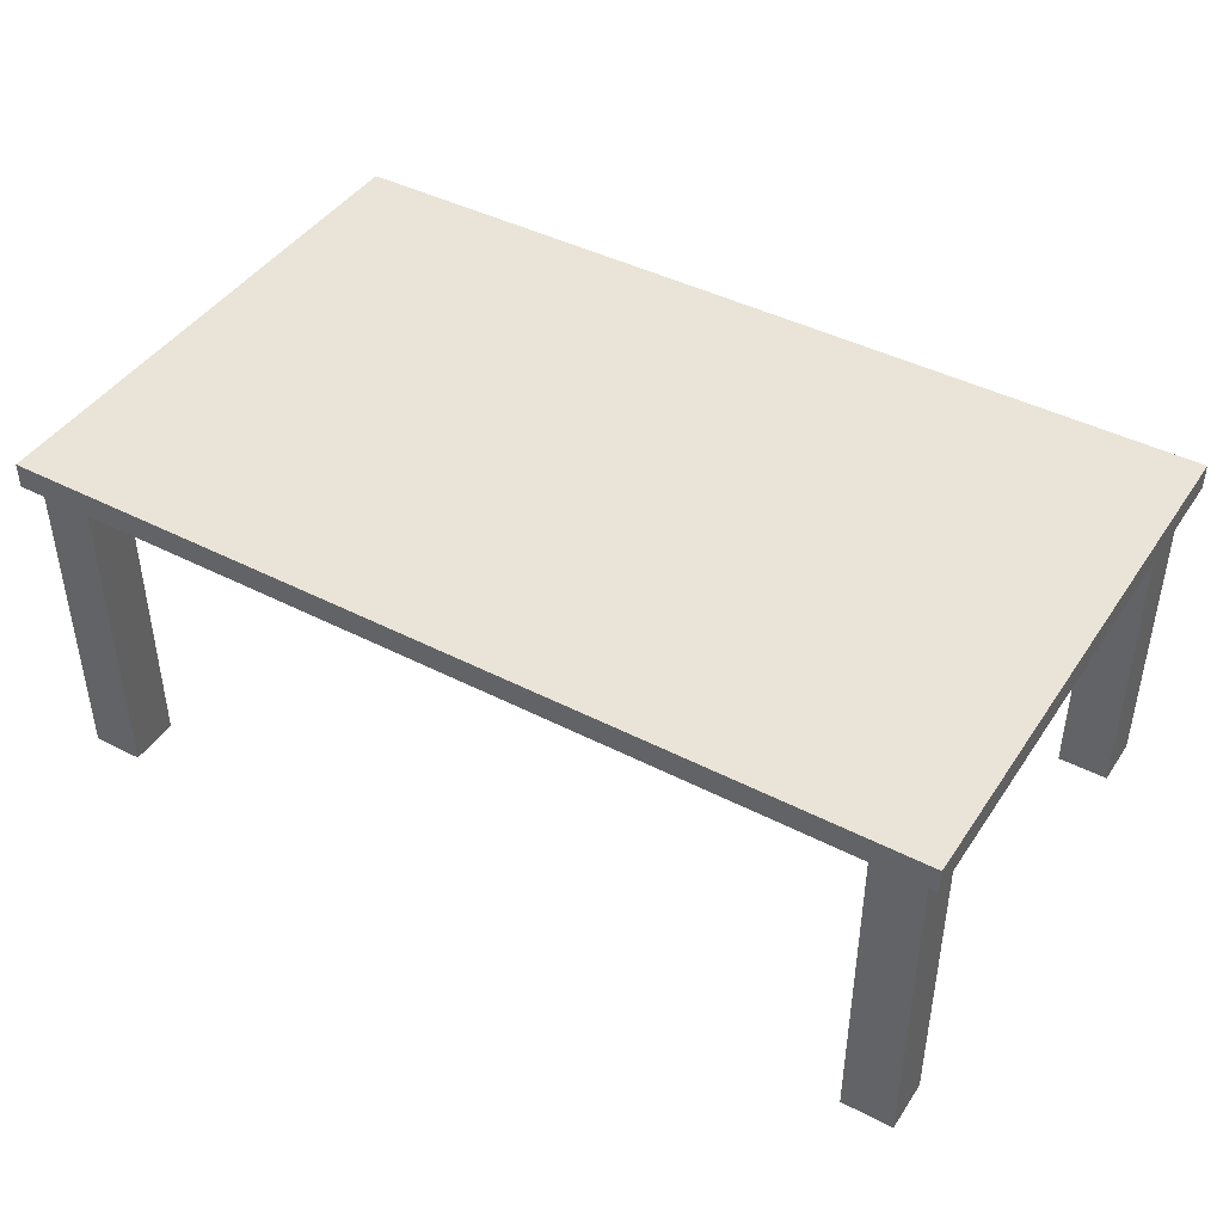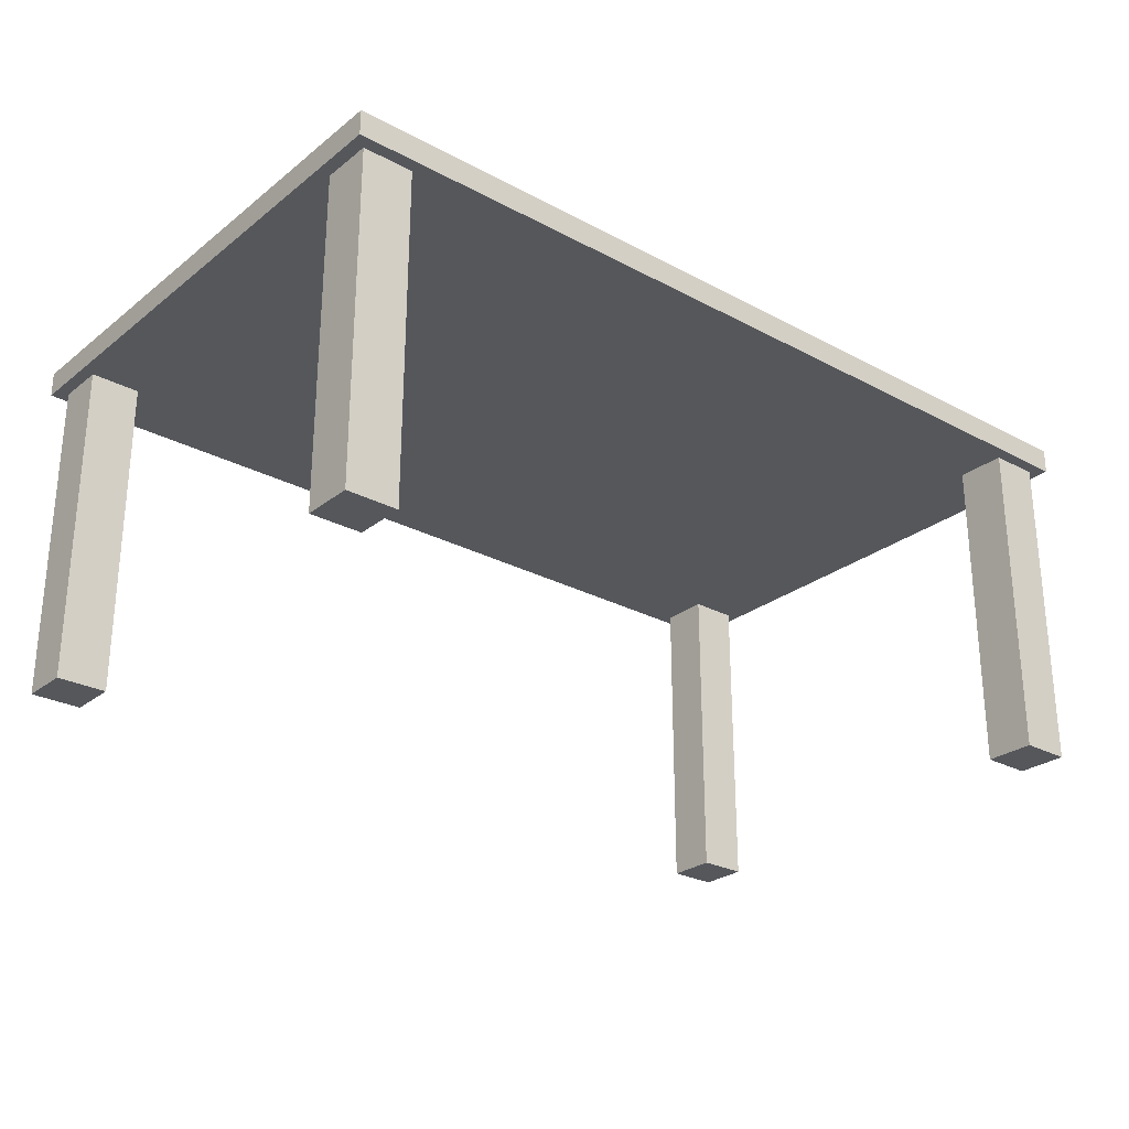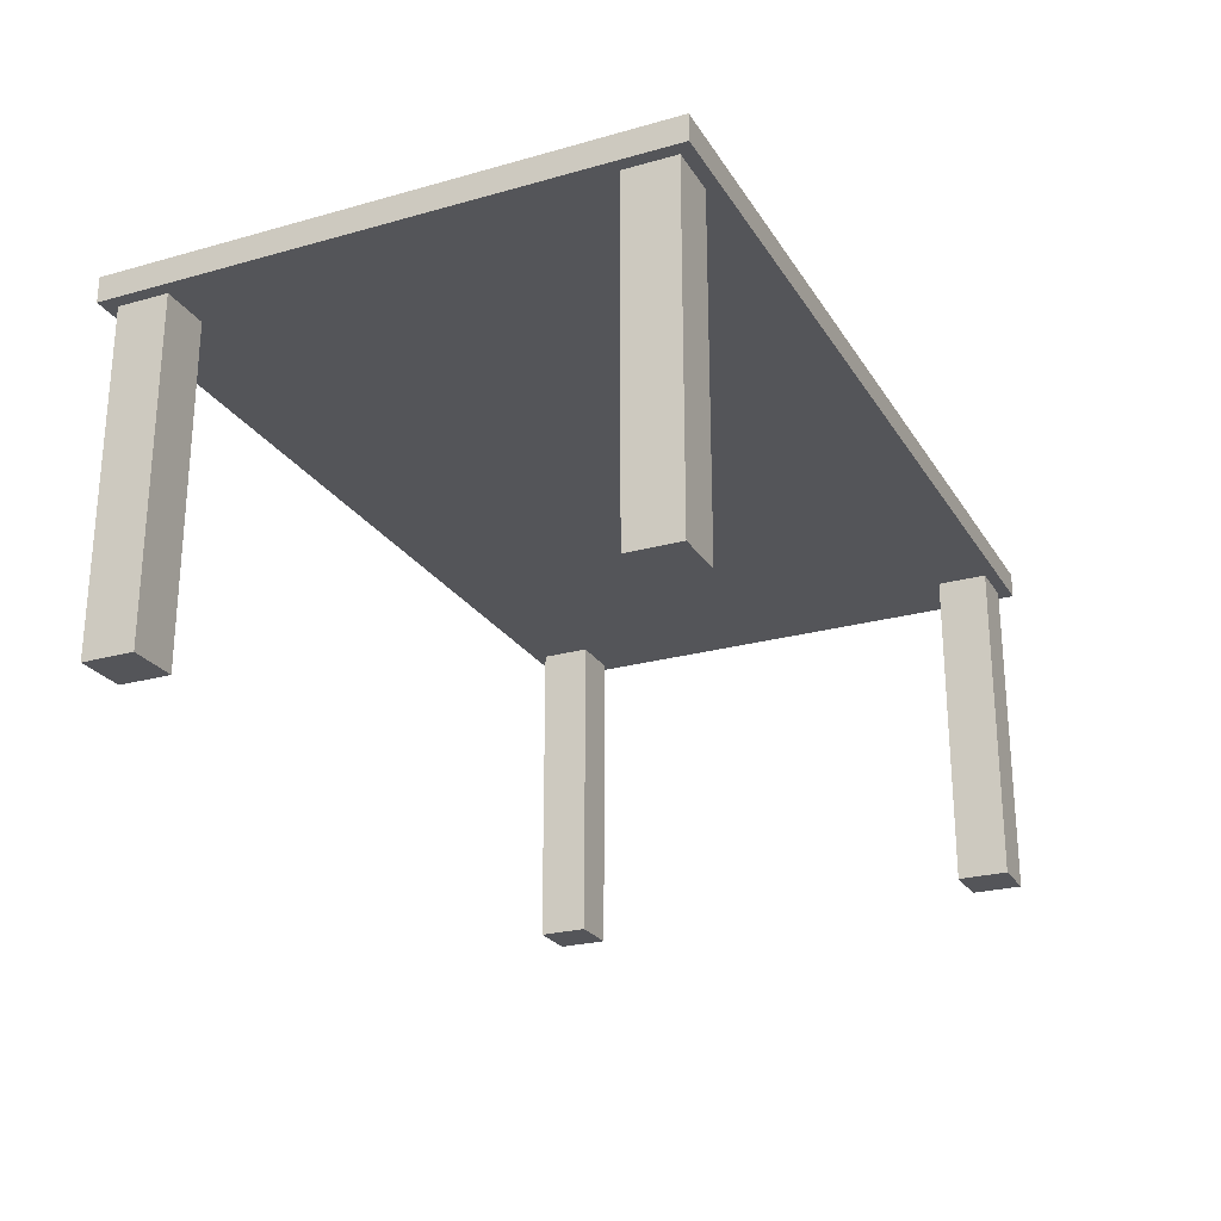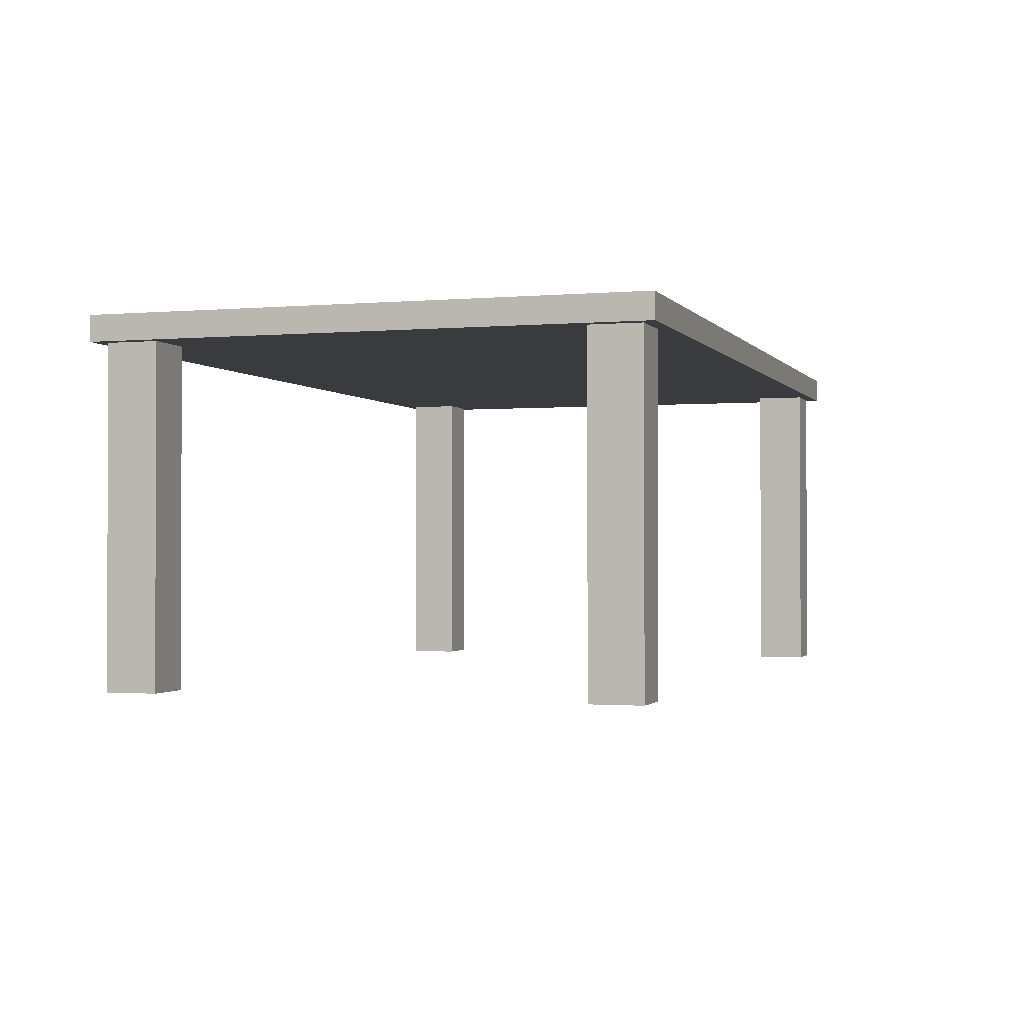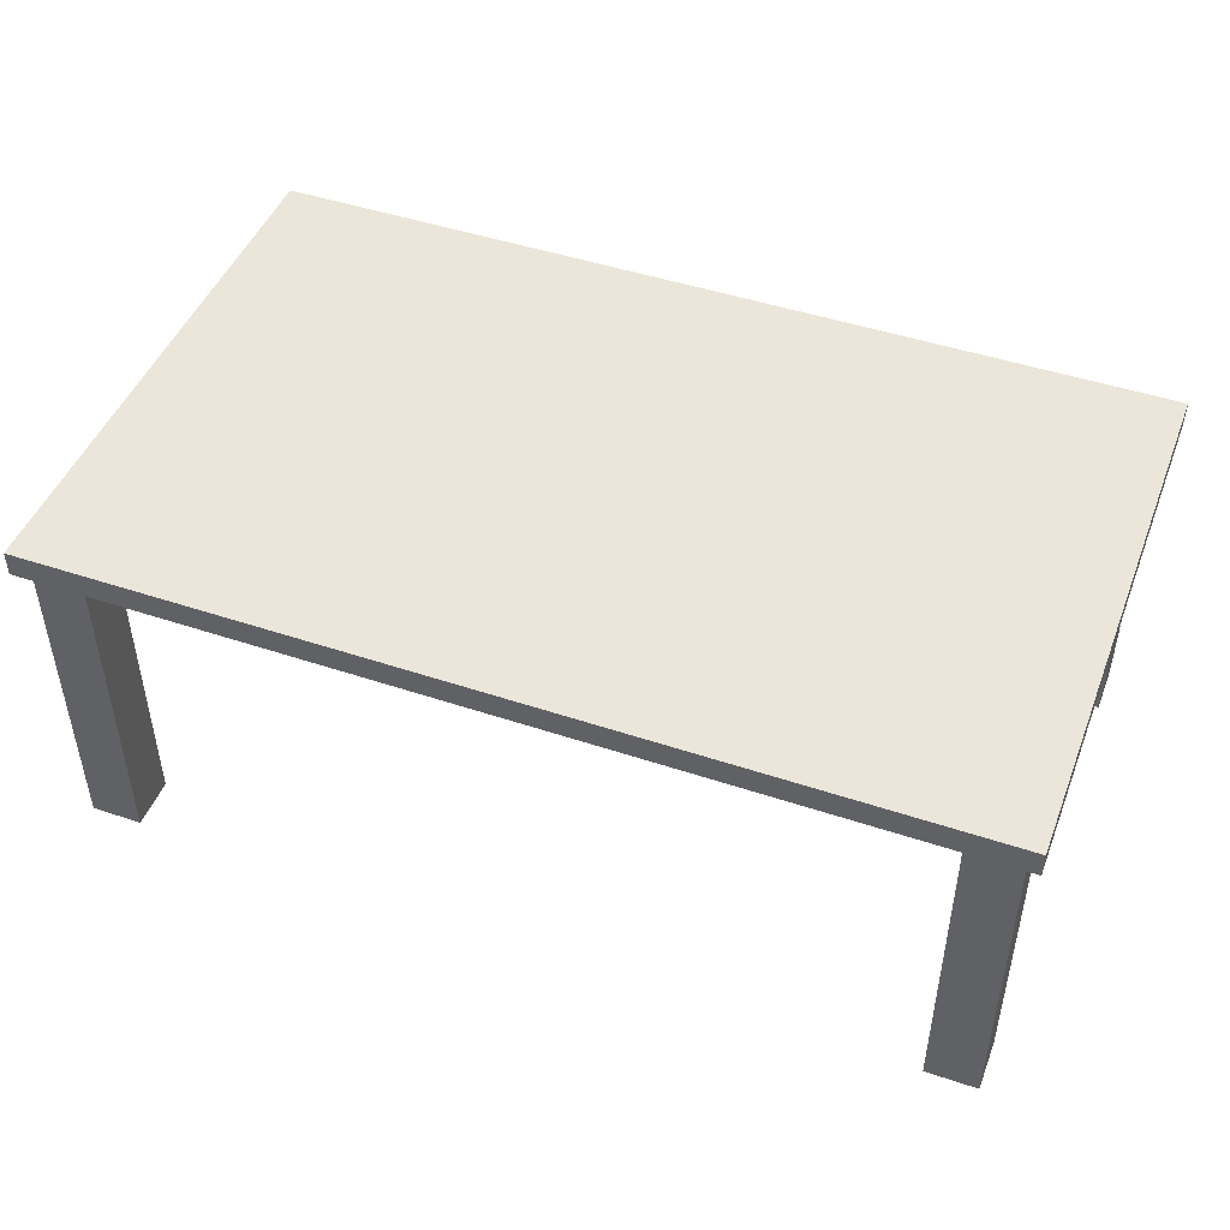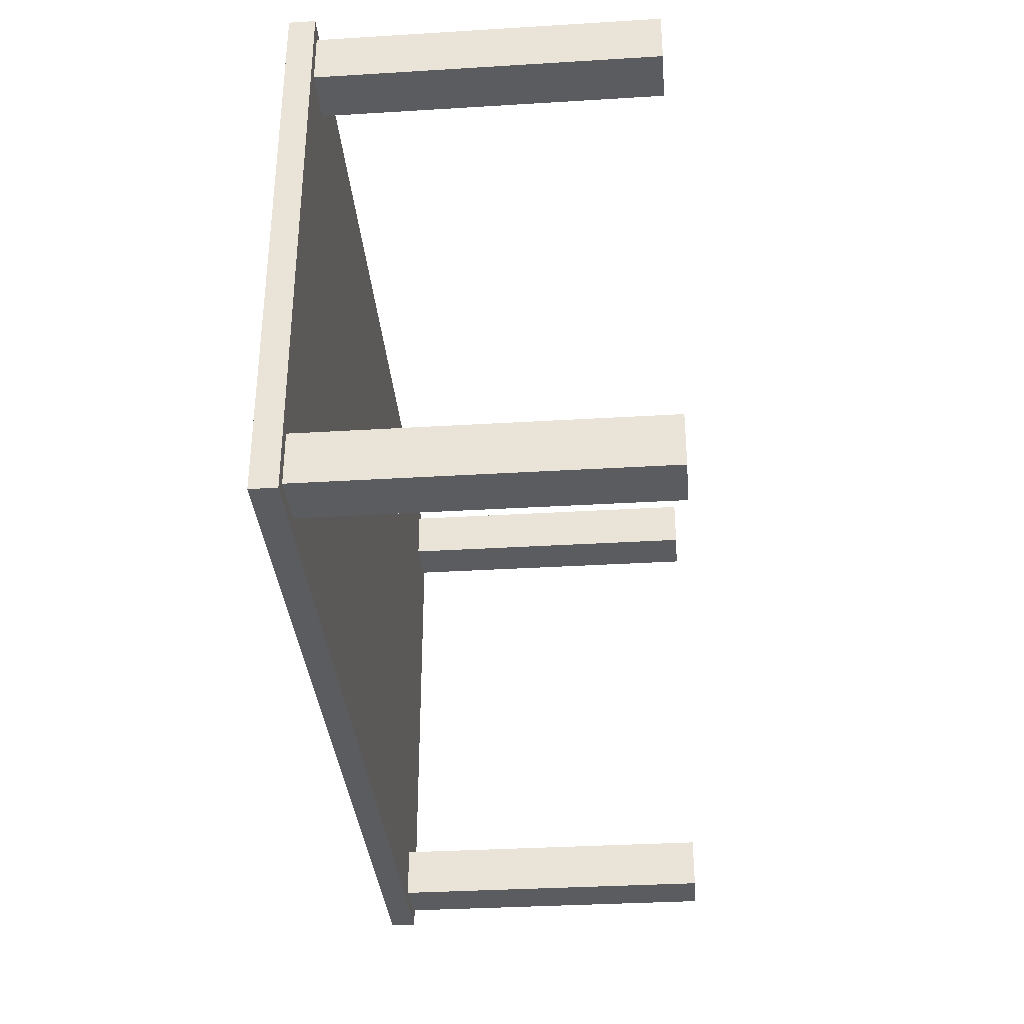
<metadata>
{"format":"obj","ext":"obj","renderer":"f3d","projection":"perspective","resolution":1024,"background":"white","views":[{"elev":43.3,"azim":31.3,"up":"+Y"},{"elev":-26.8,"azim":140.2,"up":"+Y"},{"elev":-24.6,"azim":-65.3,"up":"+Y"},{"elev":-1.3,"azim":-72.2,"up":"+Y"},{"elev":46.8,"azim":20.8,"up":"+Y"},{"elev":-34.2,"azim":-85.3,"up":"+Z"}]}
</metadata>
<code>
g metaltable
v -60 26 29
v -60 26 -14
v -60 28 29
v -60 28 -14
v -59 0 28
v -59 0 24
v -59 0 -9
v -59 0 -13
v -59 26 28
v -59 26 24
v -59 26 -9
v -59 26 -13
v 6 0 28
v 6 0 24
v 6 0 -9
v 6 0 -13
v 6 26 28
v 6 26 24
v 6 26 -9
v 6 26 -13
v -55 0 28
v -55 0 24
v -55 0 -9
v -55 0 -13
v -55 26 28
v -55 26 24
v -55 26 -9
v -55 26 -13
v 10 0 28
v 10 0 24
v 10 0 -9
v 10 0 -13
v 10 26 28
v 10 26 24
v 10 26 -9
v 10 26 -13
v 11 26 29
v 11 26 -14
v 11 28 29
v 11 28 -14
v -60 26 29
v -60 28 29
v 11 26 29
v 11 28 29
v -59 0 28
v -59 26 28
v -55 0 28
v -55 26 28
v 6 0 28
v 6 26 28
v 10 0 28
v 10 26 28
v -59 0 -9
v -59 26 -9
v -55 0 -9
v -55 26 -9
v 6 0 -9
v 6 26 -9
v 10 0 -9
v 10 26 -9
v -59 0 24
v -59 26 24
v -55 0 24
v -55 26 24
v 6 0 24
v 6 26 24
v 10 0 24
v 10 26 24
v -59 0 -13
v -59 26 -13
v -55 0 -13
v -55 26 -13
v 6 0 -13
v 6 26 -13
v 10 0 -13
v 10 26 -13
v -60 26 -14
v -60 28 -14
v 11 26 -14
v 11 28 -14
v -59 0 28
v -55 0 28
v 6 0 28
v 10 0 28
v -59 0 24
v -55 0 24
v 6 0 24
v 10 0 24
v -59 0 -9
v -55 0 -9
v 6 0 -9
v 10 0 -9
v -59 0 -13
v -55 0 -13
v 6 0 -13
v 10 0 -13
v -60 26 29
v 11 26 29
v -59 26 28
v -55 26 28
v 6 26 28
v 10 26 28
v -59 26 24
v -55 26 24
v 6 26 24
v 10 26 24
v -59 26 -9
v -55 26 -9
v 6 26 -9
v 10 26 -9
v -59 26 -13
v -55 26 -13
v 6 26 -13
v 10 26 -13
v -60 26 -14
v 11 26 -14
v -60 28 29
v 11 28 29
v -60 28 -14
v 11 28 -14
f 3 2 1
f 4 2 3
f 9 6 5
f 10 6 9
f 11 8 7
f 12 8 11
f 17 14 13
f 18 14 17
f 19 16 15
f 20 16 19
f 21 22 25
f 25 22 26
f 23 24 27
f 27 24 28
f 29 30 33
f 33 30 34
f 31 32 35
f 35 32 36
f 37 38 39
f 39 38 40
f 43 42 41
f 44 42 43
f 47 46 45
f 48 46 47
f 51 50 49
f 52 50 51
f 55 54 53
f 56 54 55
f 59 58 57
f 60 58 59
f 61 62 63
f 63 62 64
f 65 66 67
f 67 66 68
f 69 70 71
f 71 70 72
f 73 74 75
f 75 74 76
f 77 78 79
f 79 78 80
f 85 82 81
f 86 82 85
f 87 84 83
f 88 84 87
f 93 90 89
f 94 90 93
f 95 92 91
f 96 92 95
f 99 98 97
f 100 98 99
f 101 98 100
f 102 98 101
f 103 99 97
f 104 101 100
f 105 101 104
f 106 98 102
f 107 105 104
f 107 106 105
f 107 103 97
f 107 104 103
f 108 106 107
f 109 106 108
f 110 98 106
f 110 106 109
f 111 107 97
f 112 109 108
f 113 109 112
f 114 98 110
f 115 111 97
f 115 114 113
f 115 113 112
f 115 112 111
f 116 98 114
f 116 114 115
f 117 118 119
f 119 118 120

</code>
